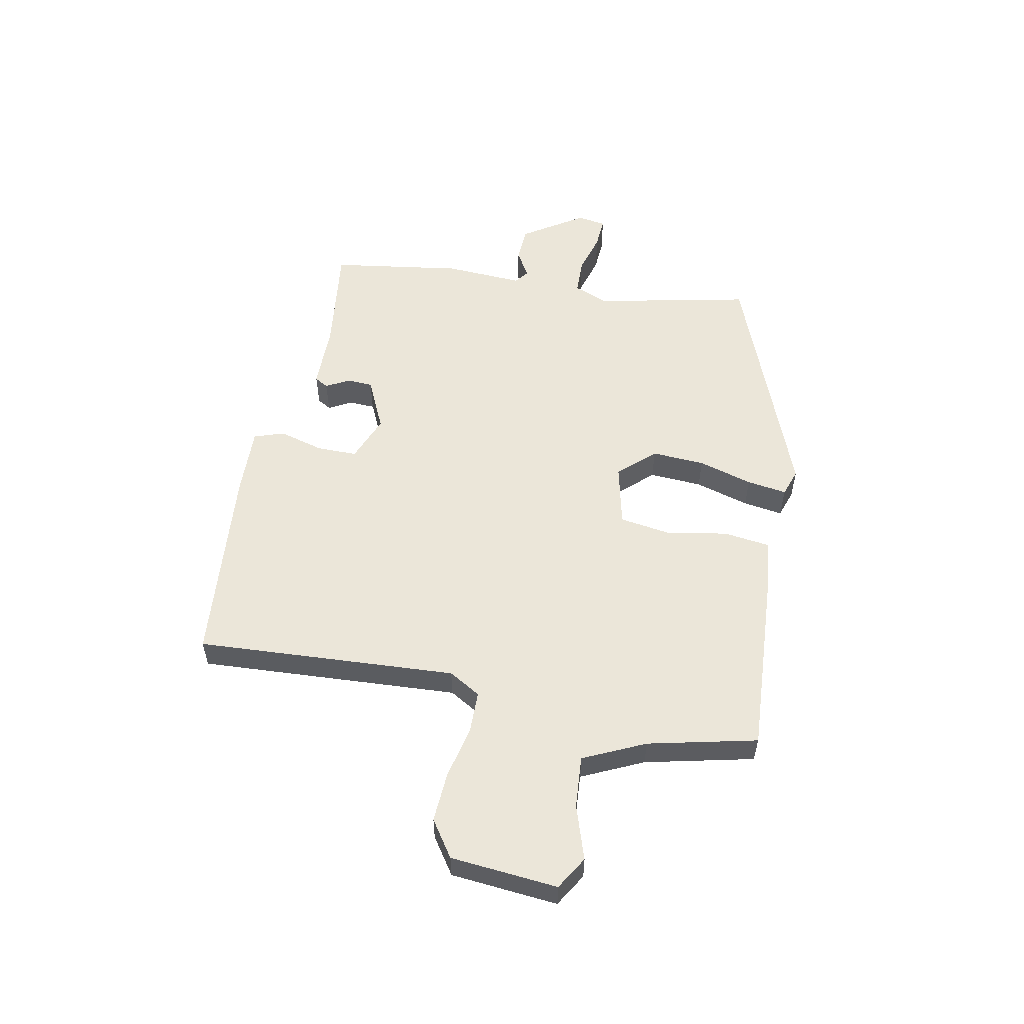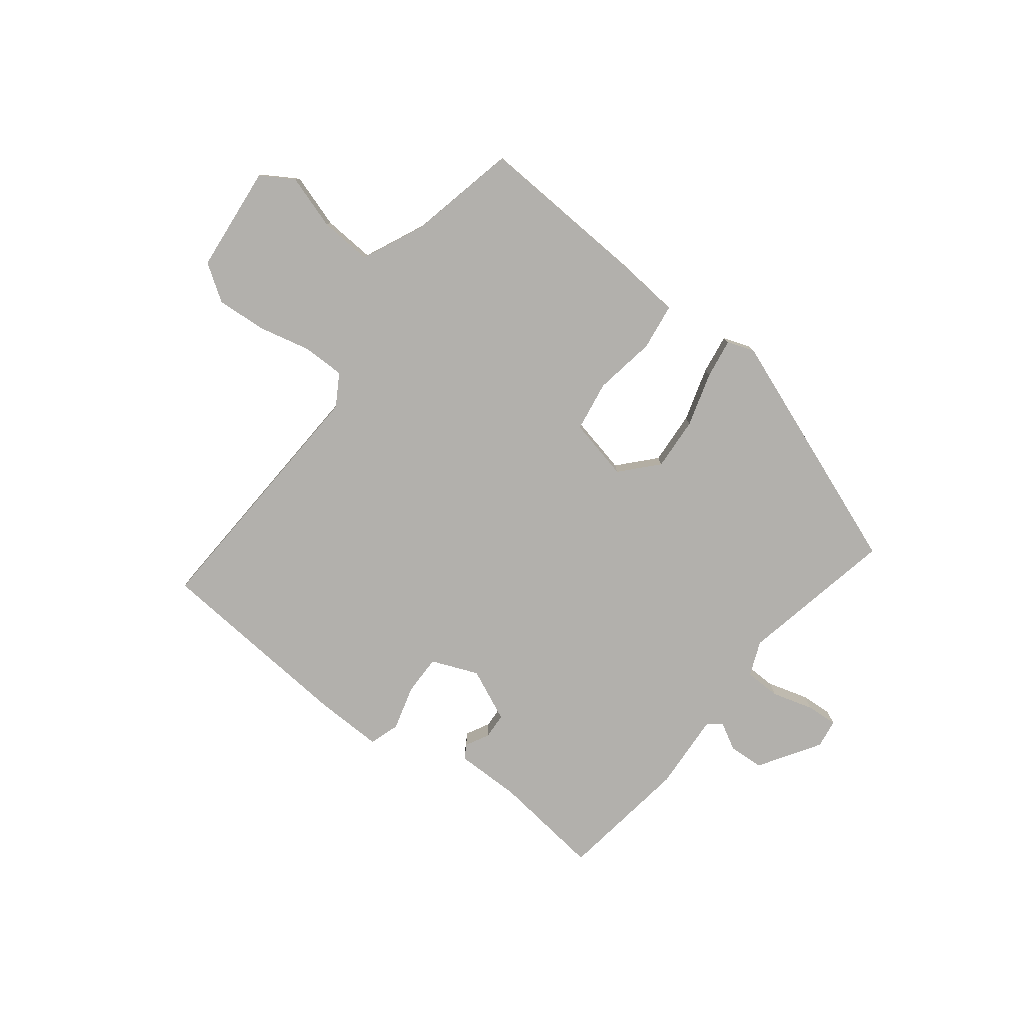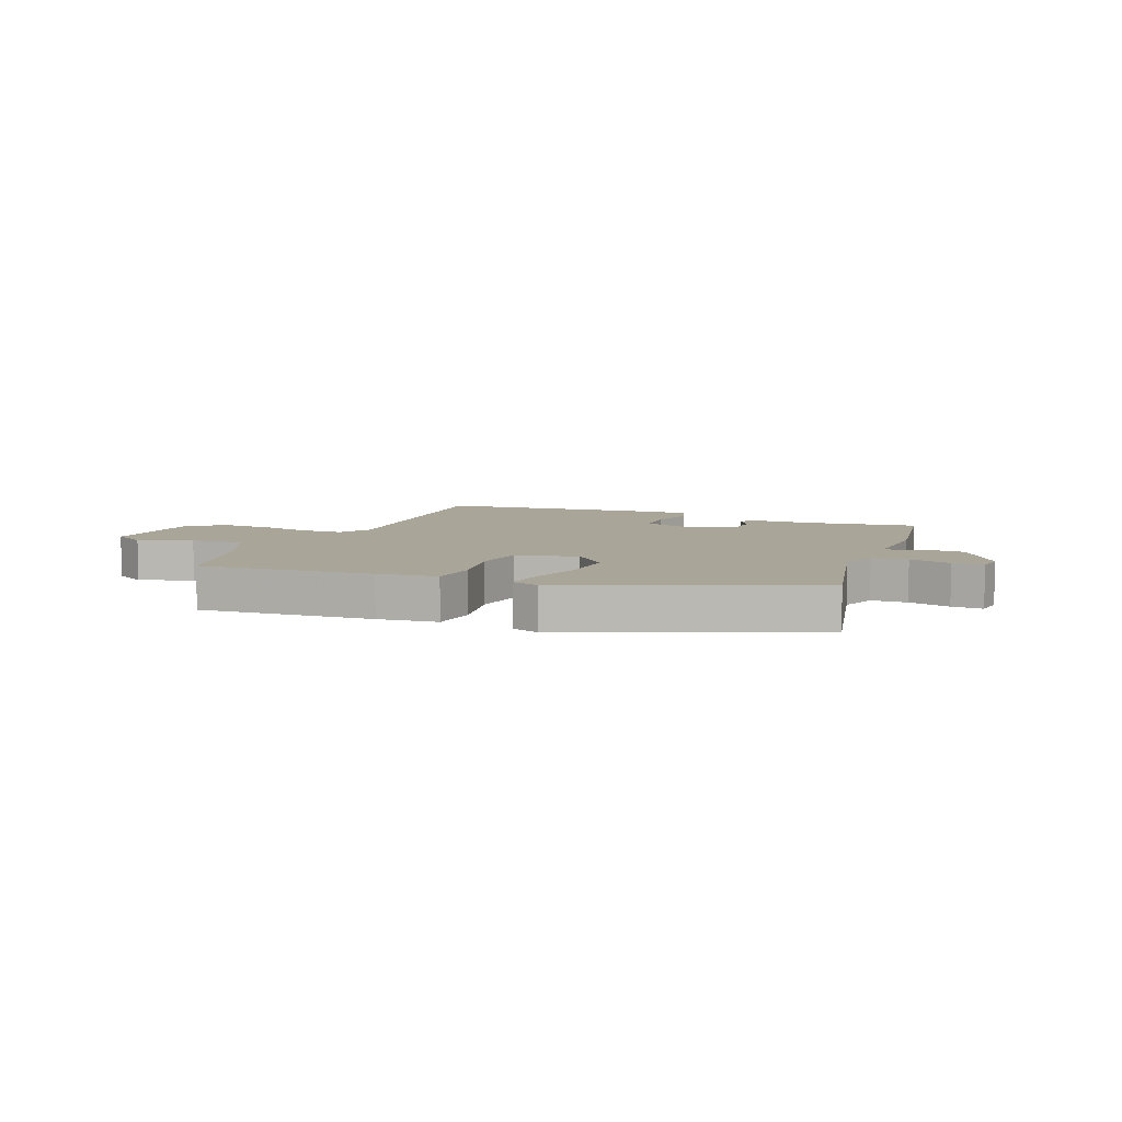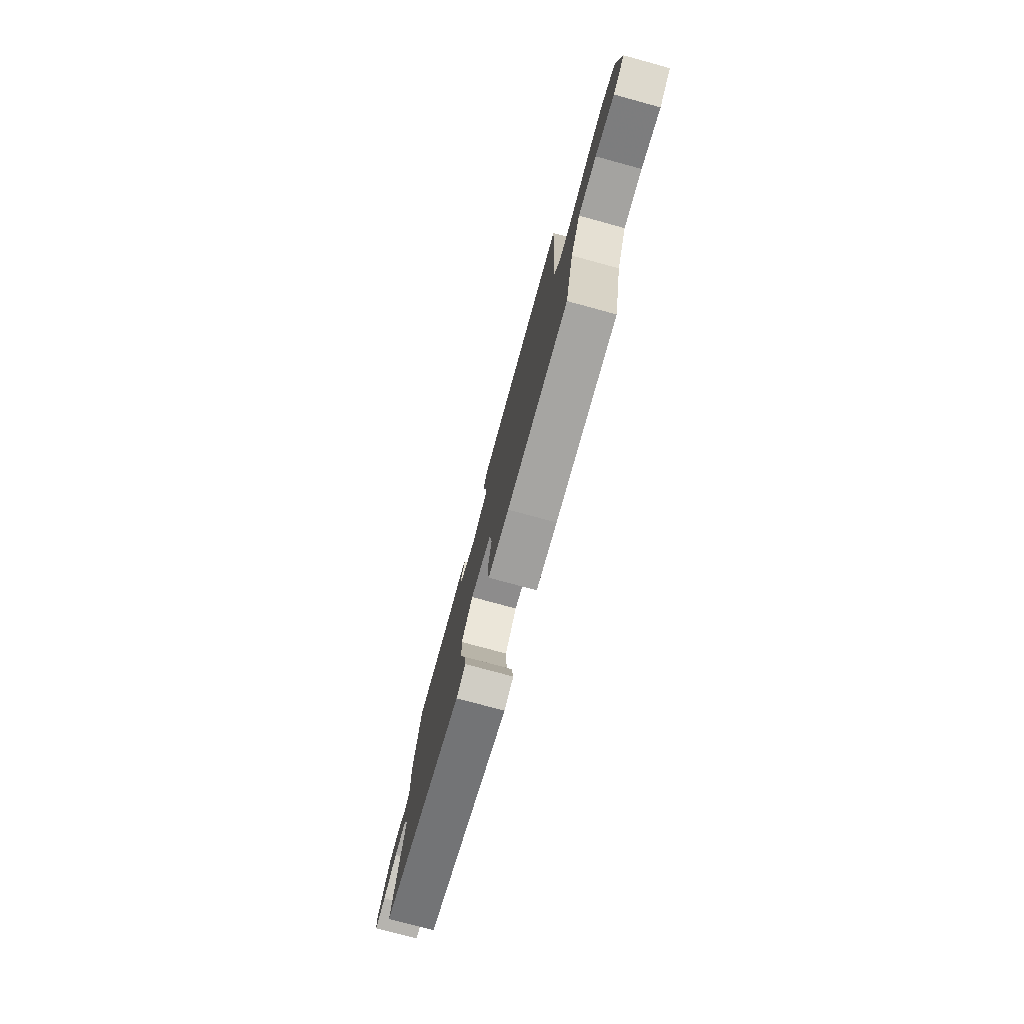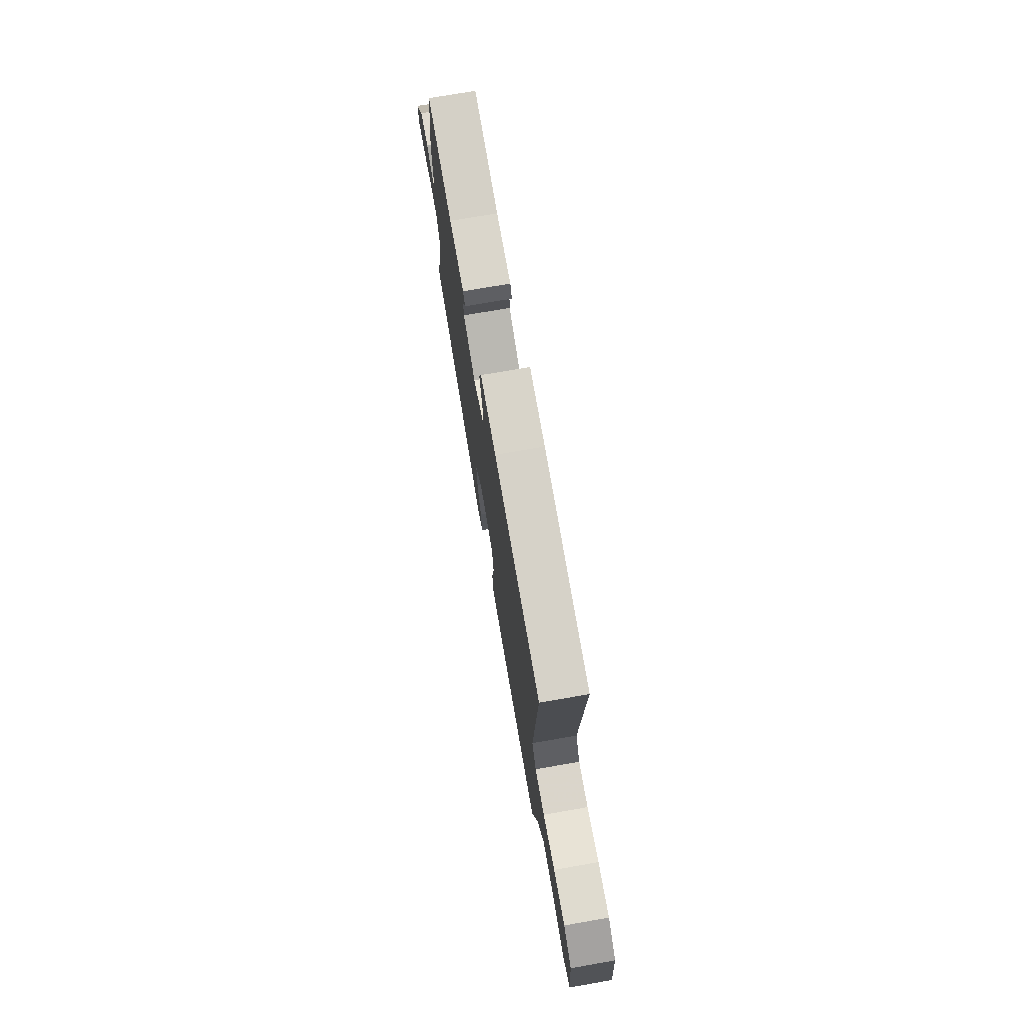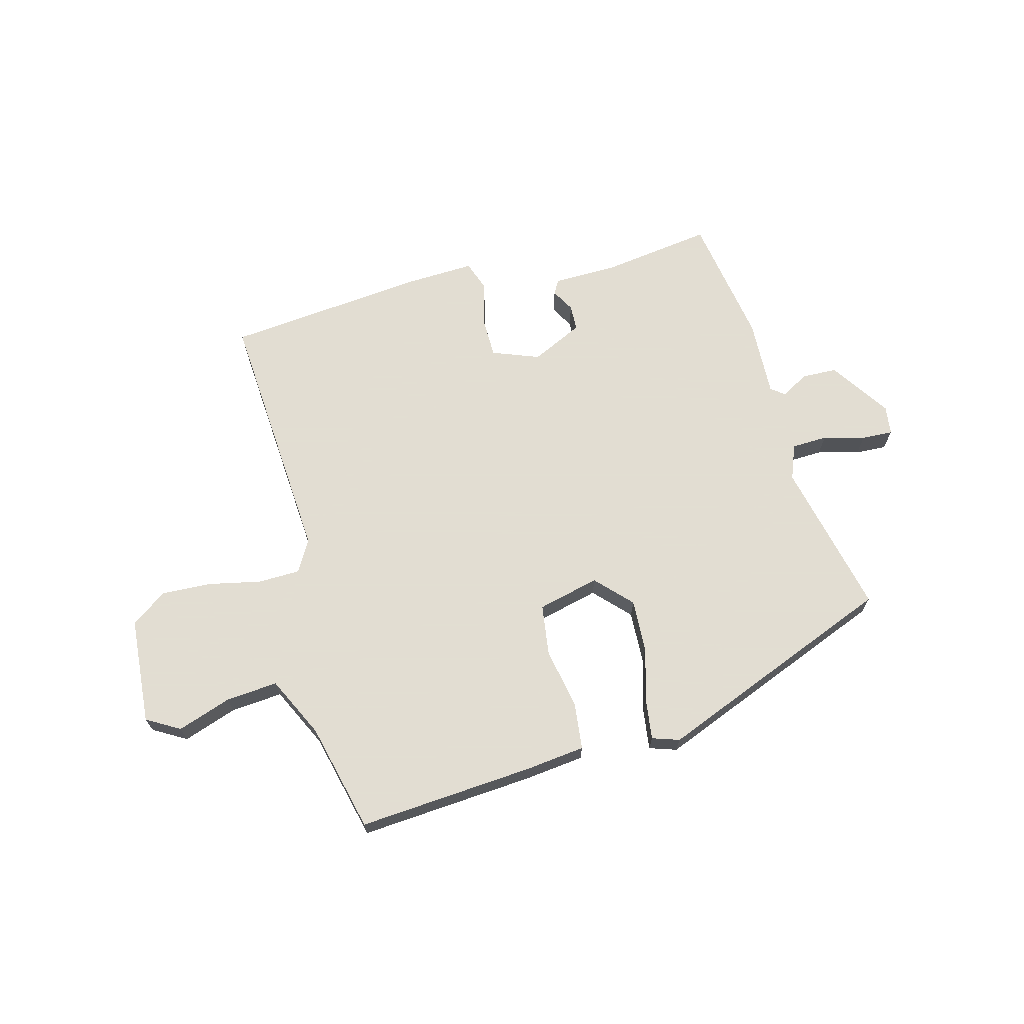
<metadata>
{"format":"obj","ext":"obj","renderer":"f3d","projection":"perspective","resolution":1024,"background":"white","views":[{"elev":55.2,"azim":101.3,"up":"+Y"},{"elev":-78.7,"azim":143.0,"up":"+Y"},{"elev":7.4,"azim":-158.3,"up":"+Y"},{"elev":-77.5,"azim":74.8,"up":"+Z"},{"elev":73.4,"azim":80.1,"up":"+Z"},{"elev":68.1,"azim":164.6,"up":"+Y"}]}
</metadata>
<code>
v -0.442 0.07 0.481
v -0.252 0.07 0.456
v -0.139 0.07 0.455
v -0.125 0.07 0.431
v -0.147 0.07 0.391
v -0.145 0.07 0.346
v -0.055 0.07 0.304
v 0.026 0.07 0.336
v 0.026 0.07 0.406
v 0.005 0.07 0.483
v 0.023 0.07 0.535
v 0.141 0.07 0.531
v 0.49 0.07 0.499
v 0.462 0.07 0.05
v 0.494 0.07 -0.005
v 0.567 0.07 -0.006
v 0.657 0.07 0.014
v 0.744 0.07 0.019
v 0.806 0.07 -0.024
v 0.822 0.07 -0.209
v 0.765 0.07 -0.243
v 0.672 0.07 -0.212
v 0.582 0.07 -0.205
v 0.532 0.07 -0.311
v 0.488 0.07 -0.499
v 0.184 0.07 -0.479
v 0.08 0.07 -0.468
v 0.07 0.07 -0.387
v 0.089 0.07 -0.281
v 0.076 0.07 -0.193
v -0.031 0.07 -0.168
v -0.088 0.07 -0.229
v -0.083 0.07 -0.321
v -0.056 0.07 -0.415
v -0.046 0.07 -0.484
v -0.093 0.07 -0.5
v -0.509 0.07 -0.338
v -0.451 0.07 -0.069
v -0.475 0.07 -0.009
v -0.537 0.07 -0.007
v -0.609 0.07 -0.027
v -0.663 0.07 -0.03
v -0.67 0.07 0.02
v -0.602 0.07 0.124
v -0.541 0.07 0.127
v -0.494 0.07 0.1
v -0.47 0.07 0.118
v -0.477 0.07 0.254
v -0.442 0 0.481
v -0.252 0 0.456
v -0.139 0 0.455
v -0.125 0 0.431
v -0.147 0 0.391
v -0.145 0 0.346
v -0.055 0 0.304
v 0.026 0 0.336
v 0.026 0 0.406
v 0.005 0 0.483
v 0.023 0 0.535
v 0.141 0 0.531
v 0.49 0 0.499
v 0.462 0 0.05
v 0.494 0 -0.005
v 0.567 0 -0.006
v 0.657 0 0.014
v 0.744 0 0.019
v 0.806 0 -0.024
v 0.822 0 -0.209
v 0.765 0 -0.243
v 0.672 0 -0.212
v 0.582 0 -0.205
v 0.532 0 -0.311
v 0.488 0 -0.499
v 0.184 0 -0.479
v 0.08 0 -0.468
v 0.07 0 -0.387
v 0.089 0 -0.281
v 0.076 0 -0.193
v -0.031 0 -0.168
v -0.088 0 -0.229
v -0.083 0 -0.321
v -0.056 0 -0.415
v -0.046 0 -0.484
v -0.093 0 -0.5
v -0.509 0 -0.338
v -0.451 0 -0.069
v -0.475 0 -0.009
v -0.537 0 -0.007
v -0.609 0 -0.027
v -0.663 0 -0.03
v -0.67 0 0.02
v -0.602 0 0.124
v -0.541 0 0.127
v -0.494 0 0.1
v -0.47 0 0.118
v -0.477 0 0.254
f 47 48 1 2
f 44 45 46
f 43 44 46
f 42 43 46
f 41 42 46
f 40 41 46
f 39 40 46 47
f 3 4 5
f 2 3 5
f 47 2 5
f 39 47 5
f 38 39 5
f 36 37 38
f 35 36 38
f 34 35 38
f 33 34 38
f 32 33 38
f 31 32 38
f 30 31 38
f 27 28 29
f 26 27 29
f 25 26 29
f 24 25 29
f 23 24 29 30
f 20 21 22
f 19 20 22
f 18 19 22
f 17 18 22
f 16 17 22
f 15 16 22 23
f 23 30 38
f 15 23 38
f 14 15 38
f 12 13 14
f 11 12 14
f 10 11 14
f 9 10 14
f 38 5 6
f 38 6 7
f 14 38 7 8
f 8 9 14
f 50 49 96 95
f 94 93 92
f 94 92 91
f 94 91 90
f 94 90 89
f 94 89 88
f 95 94 88 87
f 53 52 51
f 53 51 50
f 53 50 95
f 53 95 87
f 53 87 86
f 86 85 84
f 86 84 83
f 86 83 82
f 86 82 81
f 86 81 80
f 86 80 79
f 86 79 78
f 77 76 75
f 77 75 74
f 77 74 73
f 77 73 72
f 78 77 72 71
f 70 69 68
f 70 68 67
f 70 67 66
f 70 66 65
f 70 65 64
f 71 70 64 63
f 86 78 71
f 86 71 63
f 86 63 62
f 62 61 60
f 62 60 59
f 62 59 58
f 62 58 57
f 54 53 86
f 55 54 86
f 56 55 86 62
f 62 57 56
f 1 49 50 2
f 2 50 51 3
f 3 51 52 4
f 4 52 53 5
f 5 53 54 6
f 6 54 55 7
f 7 55 56 8
f 8 56 57 9
f 9 57 58 10
f 10 58 59 11
f 11 59 60 12
f 12 60 61 13
f 13 61 62 14
f 14 62 63 15
f 15 63 64 16
f 16 64 65 17
f 17 65 66 18
f 18 66 67 19
f 19 67 68 20
f 20 68 69 21
f 21 69 70 22
f 22 70 71 23
f 23 71 72 24
f 24 72 73 25
f 25 73 74 26
f 26 74 75 27
f 27 75 76 28
f 28 76 77 29
f 29 77 78 30
f 30 78 79 31
f 31 79 80 32
f 32 80 81 33
f 33 81 82 34
f 34 82 83 35
f 35 83 84 36
f 36 84 85 37
f 37 85 86 38
f 38 86 87 39
f 39 87 88 40
f 40 88 89 41
f 41 89 90 42
f 42 90 91 43
f 43 91 92 44
f 44 92 93 45
f 45 93 94 46
f 46 94 95 47
f 47 95 96 48
f 48 96 49 1

</code>
